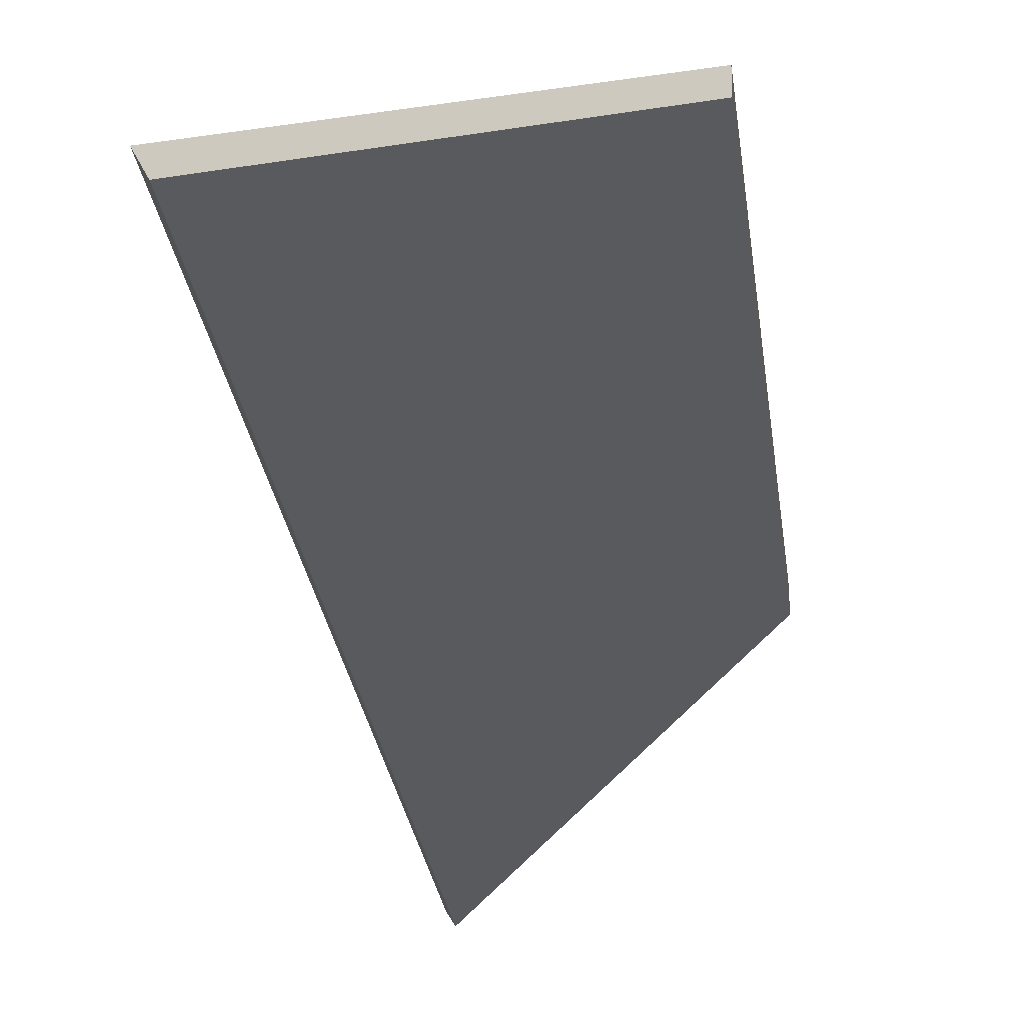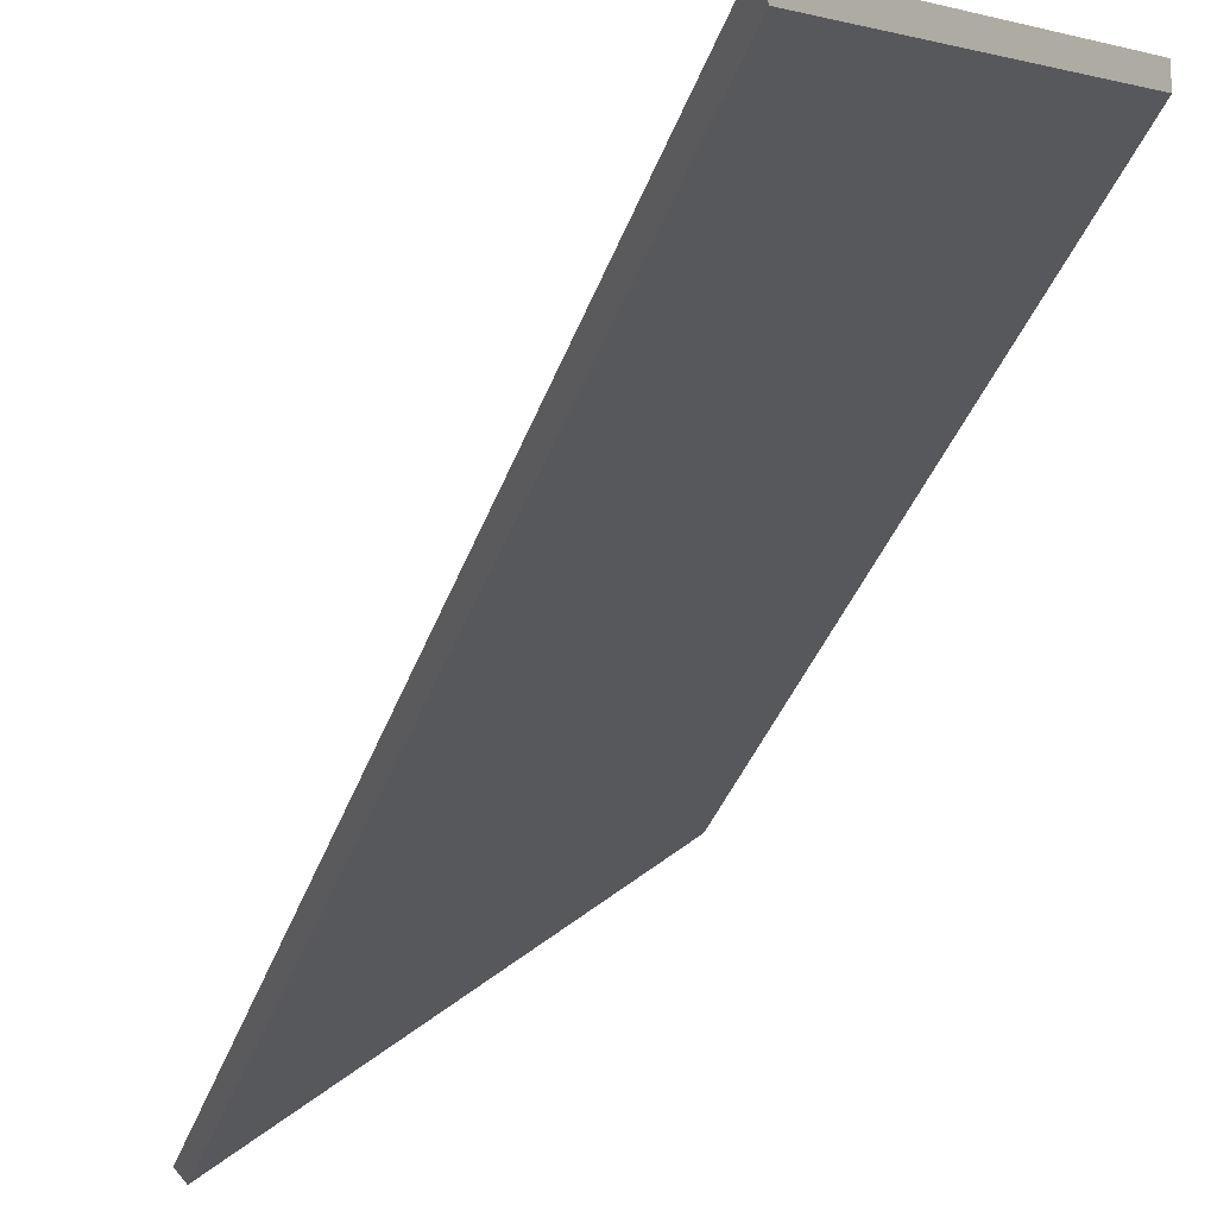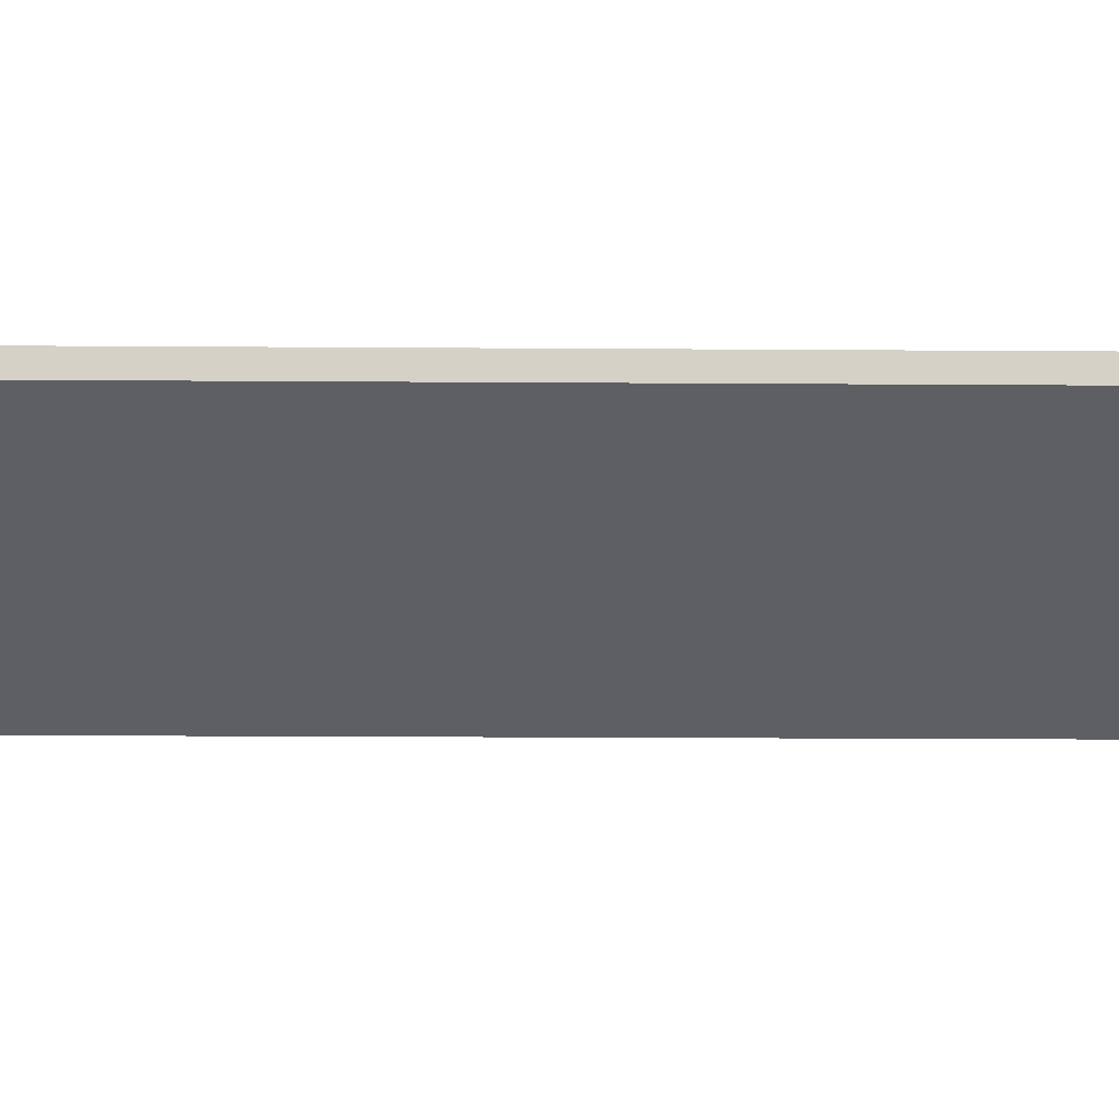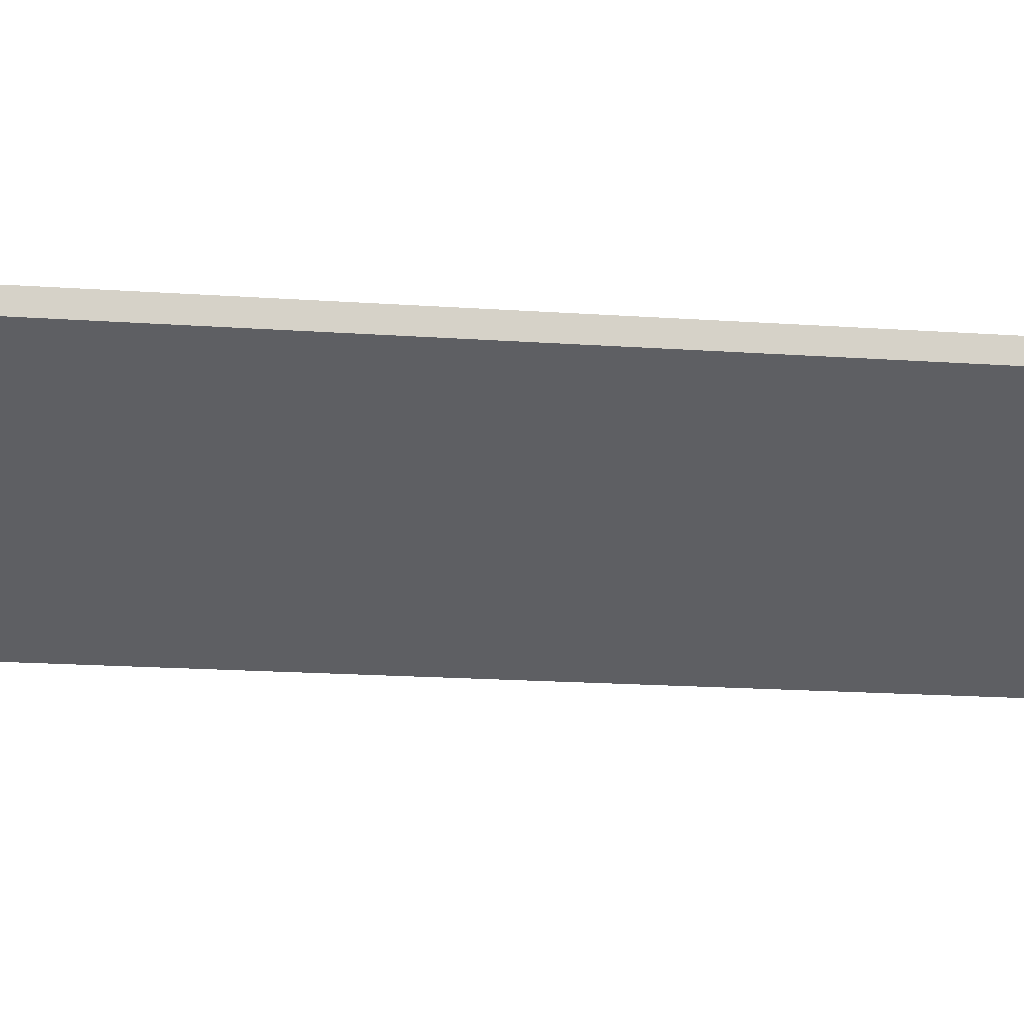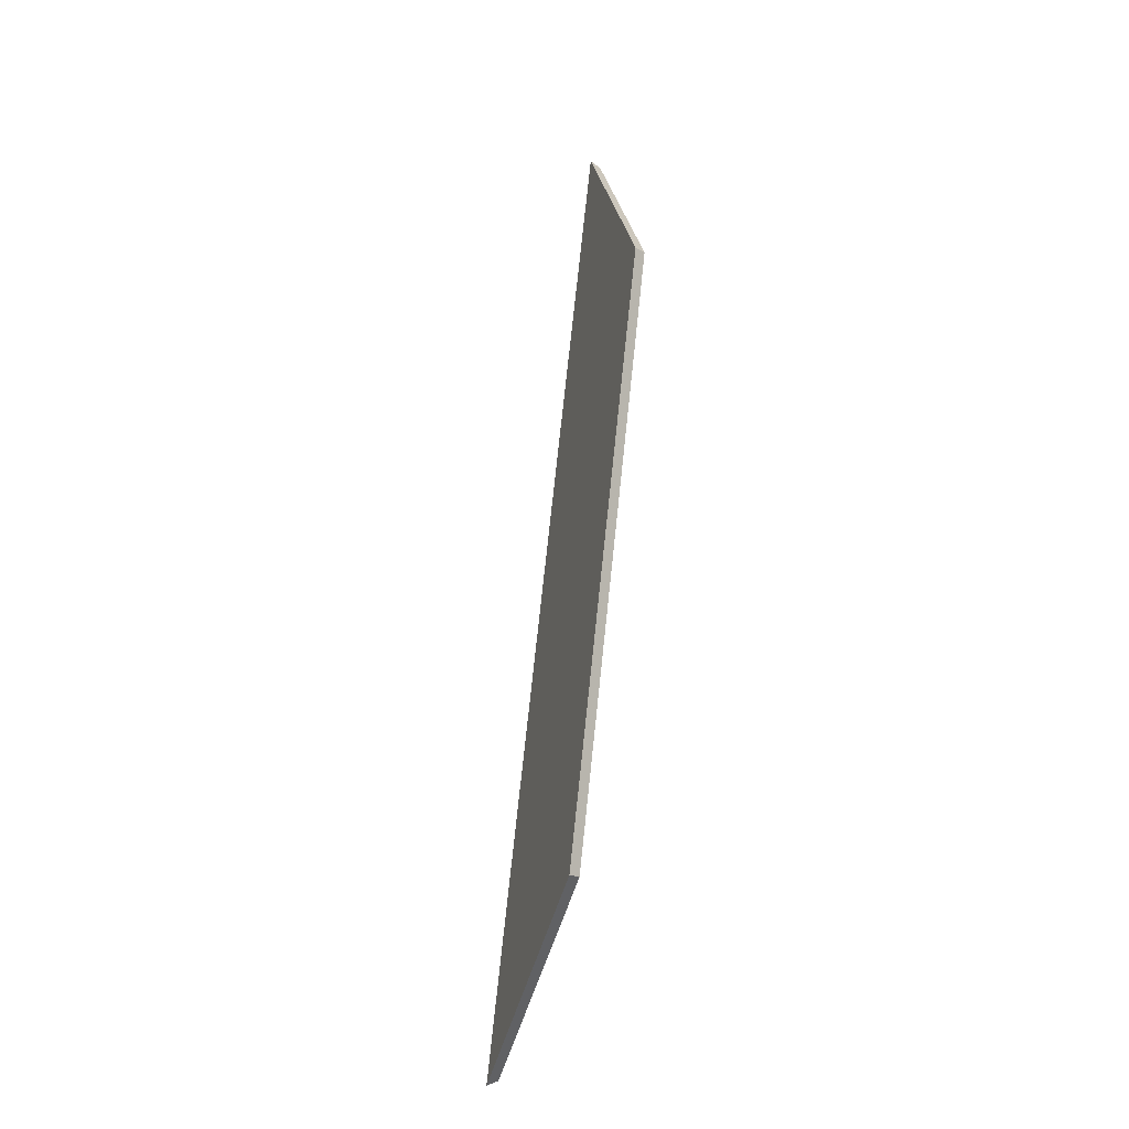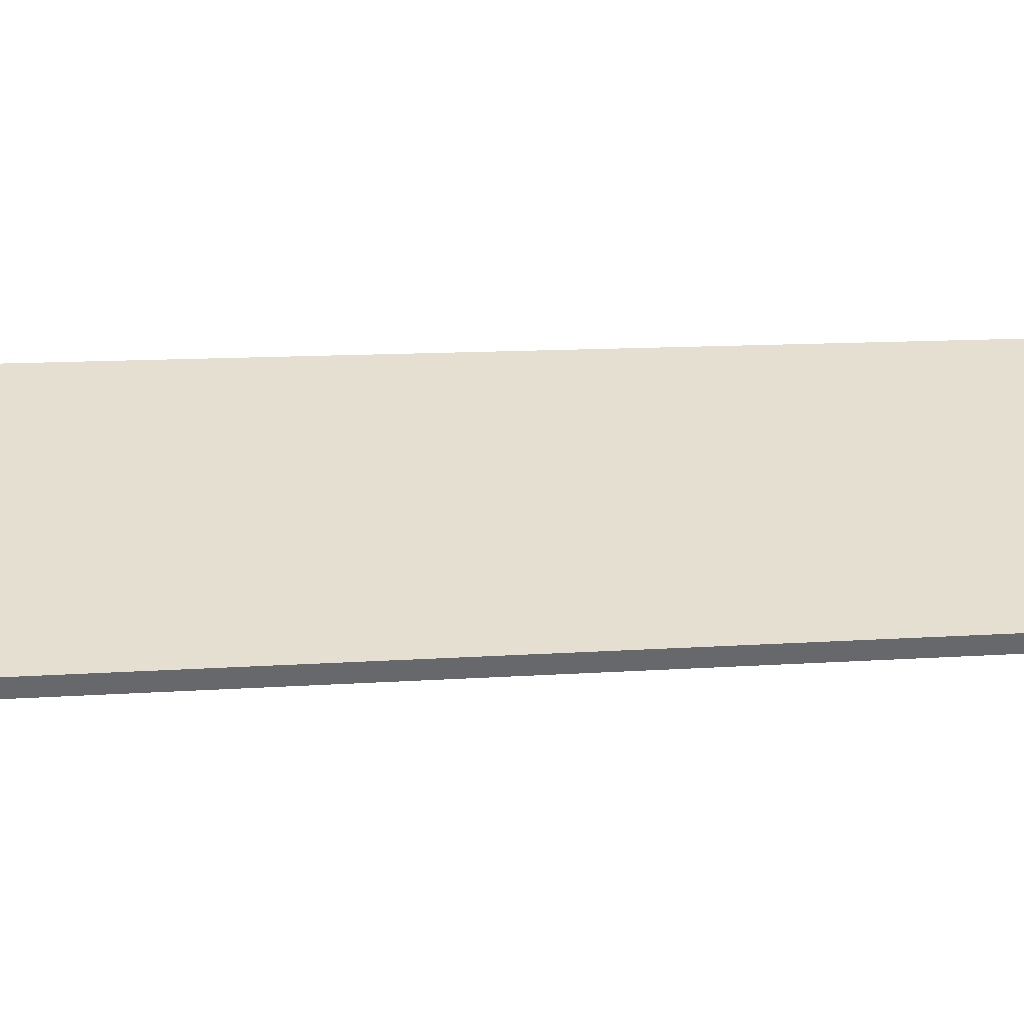
<metadata>
{"format":"obj","ext":"obj","renderer":"f3d","projection":"perspective","resolution":1024,"background":"white","views":[{"elev":-19.6,"azim":176.8,"up":"+Y"},{"elev":-25.9,"azim":158.2,"up":"+Y"},{"elev":-10.8,"azim":-99.8,"up":"+Y"},{"elev":-12.7,"azim":-109.3,"up":"+Y"},{"elev":-20.6,"azim":-136.4,"up":"+Z"},{"elev":7.0,"azim":65.8,"up":"+Y"}]}
</metadata>
<code>
v -6.778 0.1863 -4.239
v -6.801 0.1863 -4.081
v -6.826 0.2037 -4.116
v -6.812 0.2036 -4.214
v -6.826 0.2058 -4.116
v -6.826 0.2037 -4.116
v -6.801 0.1863 -4.081
v -6.8 0.1879 -4.08
v -6.812 0.2058 -4.214
v -6.812 0.2036 -4.214
v -6.826 0.2037 -4.116
v -6.826 0.2058 -4.116
v -6.8 0.1879 -4.08
v -6.801 0.1863 -4.081
v -6.778 0.1863 -4.239
v -6.777 0.1879 -4.24
v -6.777 0.1879 -4.24
v -6.778 0.1863 -4.239
v -6.812 0.2036 -4.214
v -6.812 0.2058 -4.214
v -6.812 0.2058 -4.214
v -6.826 0.2058 -4.116
v -6.8 0.1879 -4.08
v -6.777 0.1879 -4.24
f 1 2 3
f 1 3 4
f 5 6 7
f 5 7 8
f 9 10 11
f 9 11 12
f 13 14 15
f 13 15 16
f 17 18 19
f 17 19 20
f 21 22 23
f 21 23 24

</code>
